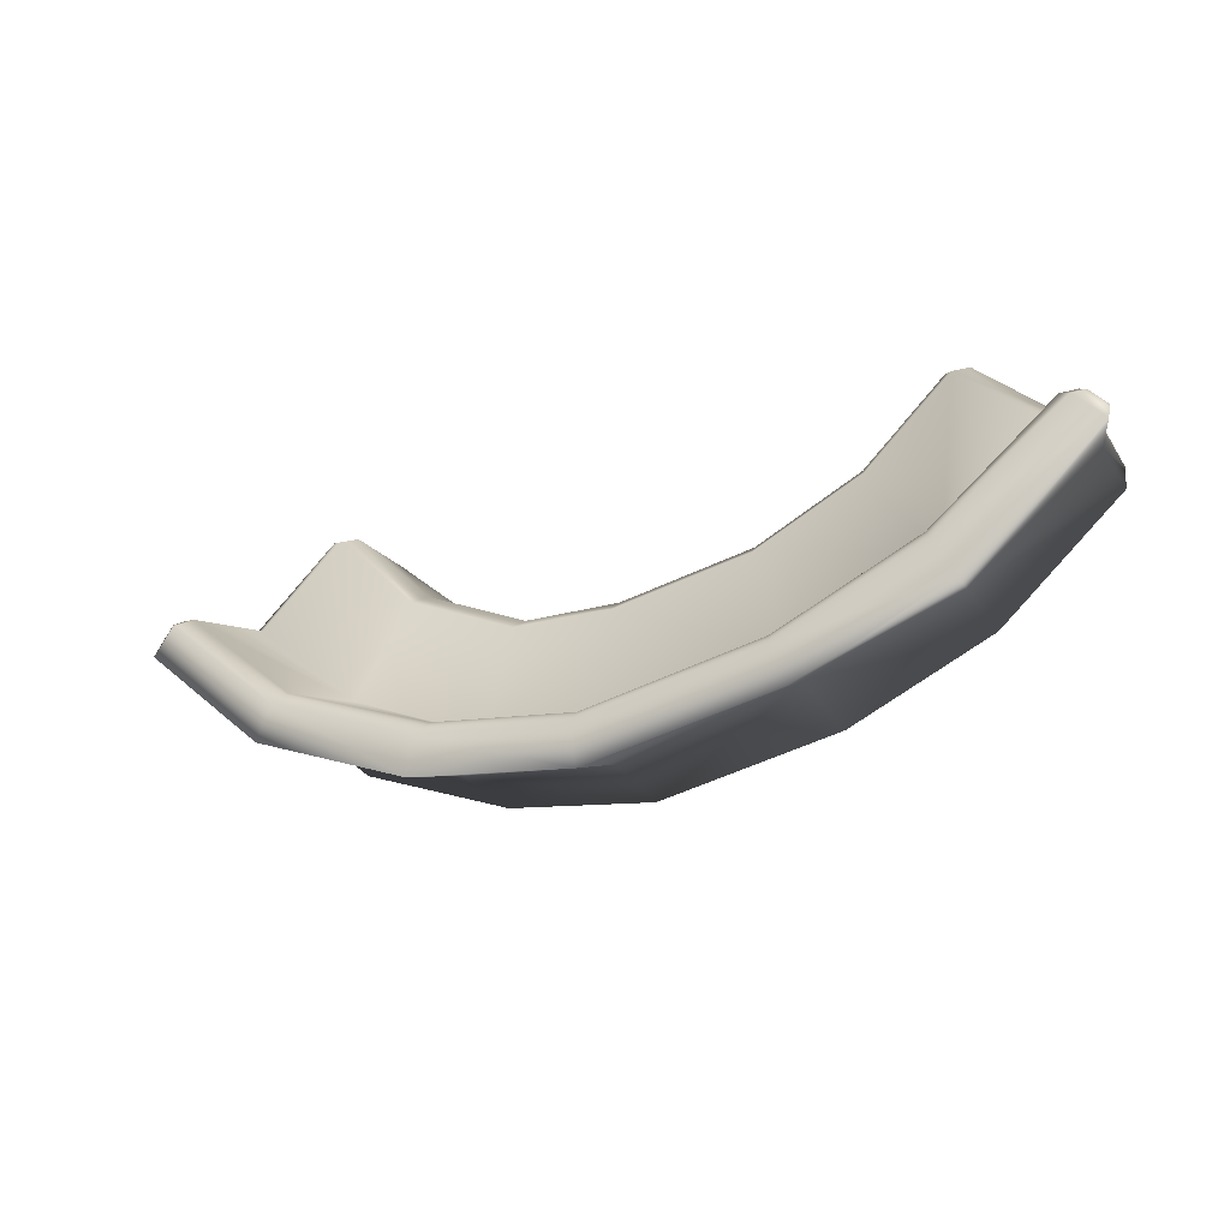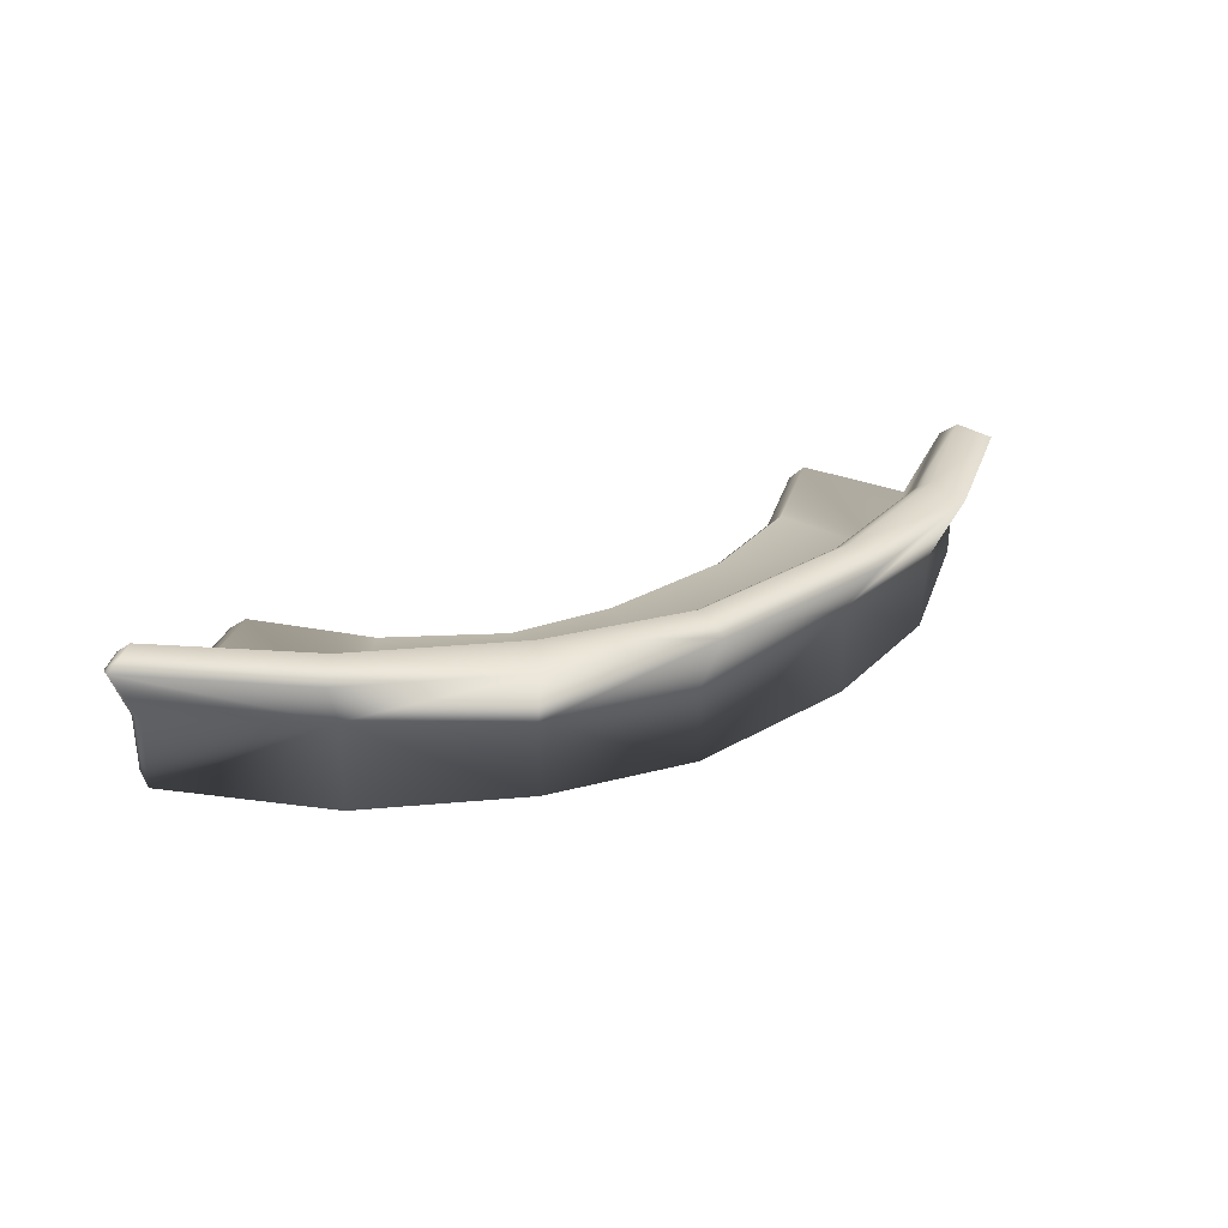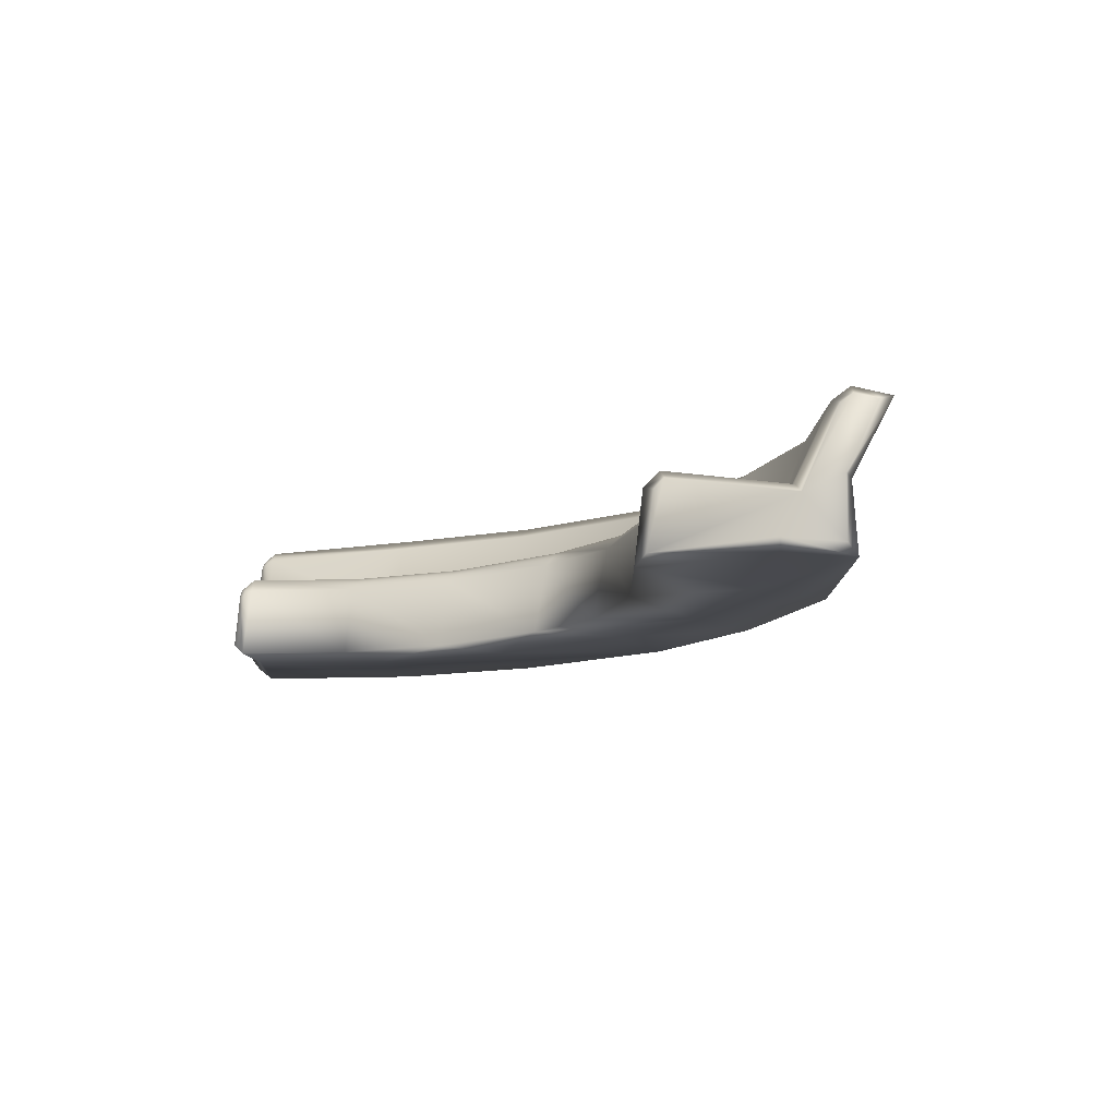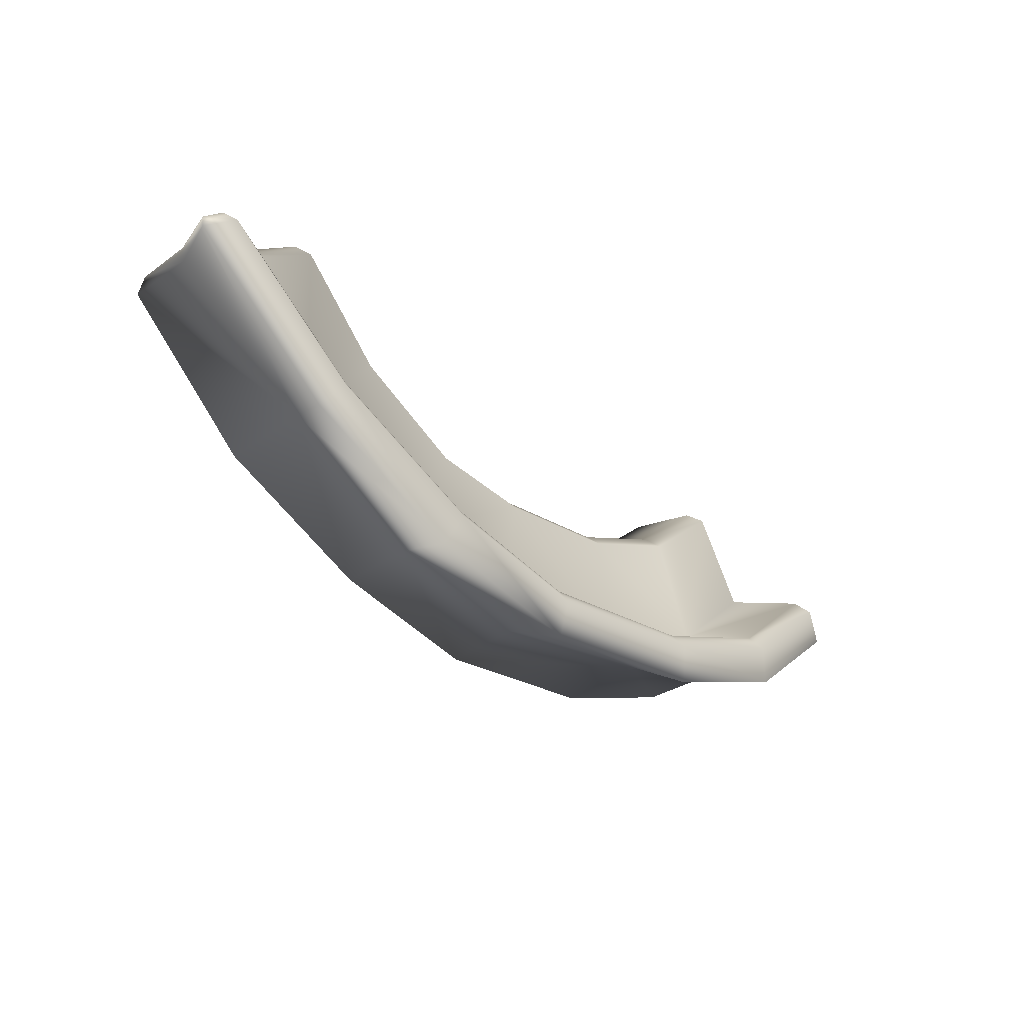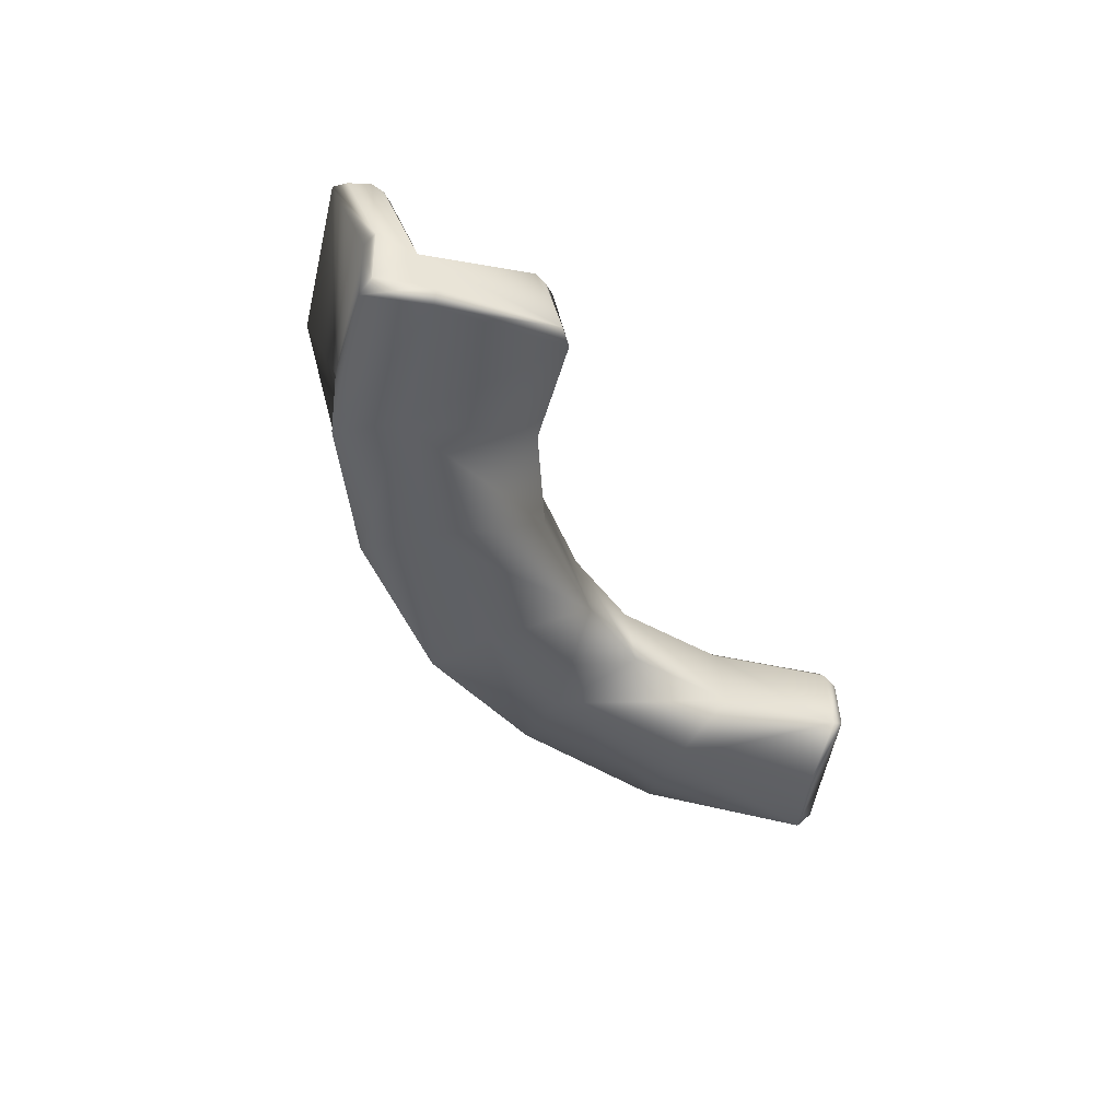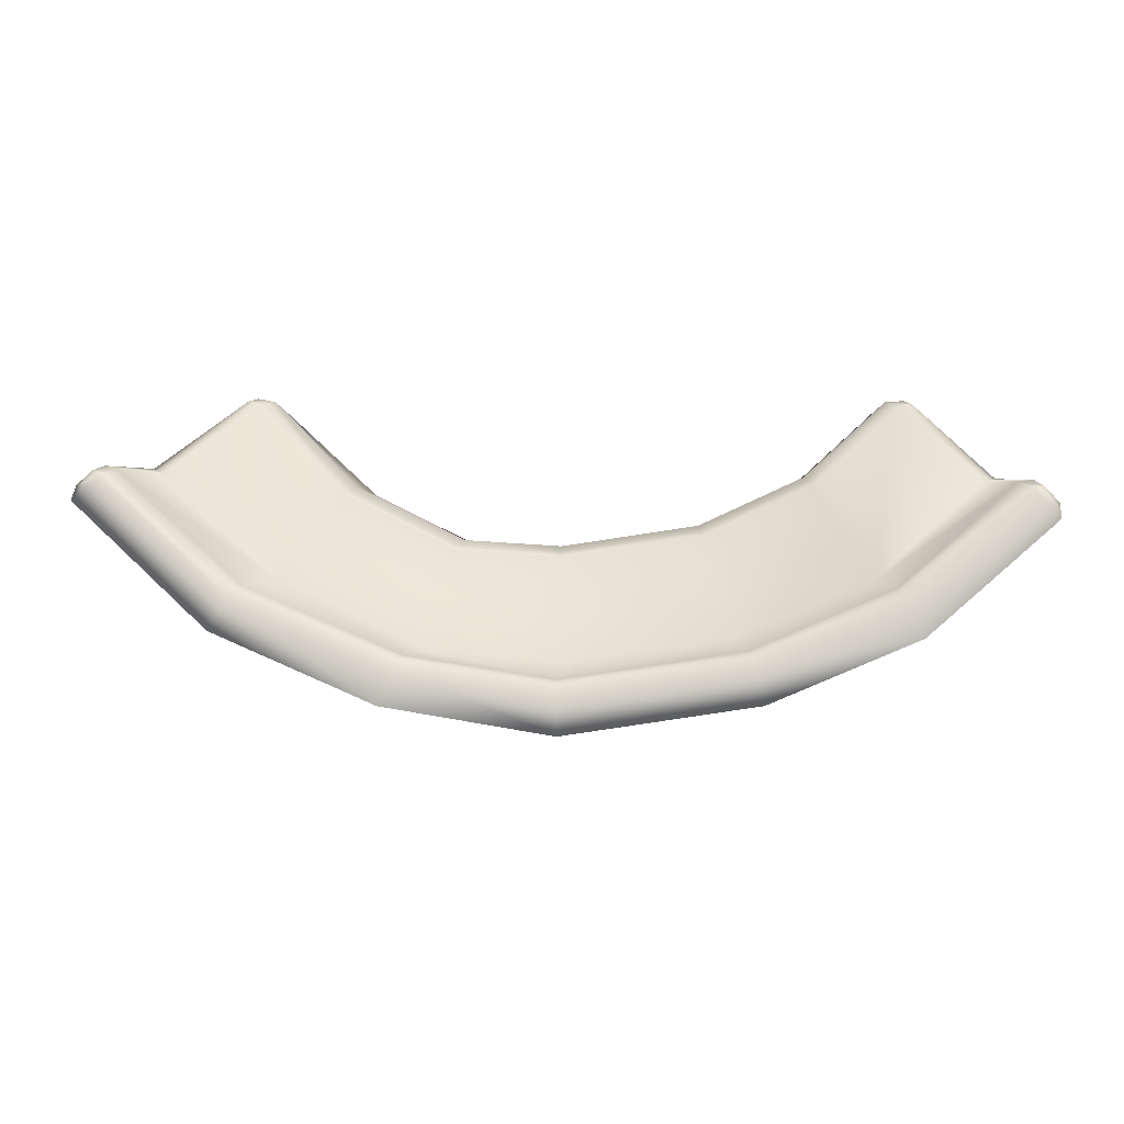
<metadata>
{"format":"obj","ext":"obj","renderer":"f3d","projection":"perspective","resolution":1024,"background":"white","views":[{"elev":-31.3,"azim":-152.4,"up":"+Z"},{"elev":30.4,"azim":148.4,"up":"+Y"},{"elev":-12.4,"azim":46.5,"up":"+Y"},{"elev":-34.9,"azim":133.7,"up":"+Z"},{"elev":-43.1,"azim":-62.2,"up":"+Y"},{"elev":-14.9,"azim":-176.5,"up":"+Z"}]}
</metadata>
<code>
g
v  -1.18 -0.008275 0.6562
v  -1.204 0.261 0.6073
v  -1.243 0.3168 0.5681
v  -0.4856 -0.008275 0.1956
v  -0.8708 -0.008275 0.3722
v  -0.9184 0.3168 0.2702
v  -0.5147 0.3168 0.08686
v  -0.8948 0.261 0.3207
v  -0.5003 0.261 0.1407
v  -1.507 0.02596 0.3327
v  -1.543 0.2433 0.2965
v  -0.5985 0.02596 -0.2391
v  -1.117 0.02596 -0.02681
v  -0.6129 0.2658 -0.2926
v  -1.14 0.2658 -0.07701
v  -1.773 0.5201 0.06907
v  -1.681 -0.003983 0.16
v  -1.676 0.5612 0.165
v  -1.63 0.516 0.2104
v  -0.6795 -0.003983 -0.4623
v  -1.216 -0.003983 -0.2405
v  -1.274 0.565 -0.3648
v  -0.7149 0.565 -0.5947
v  -0.6629 0.561 -0.4007
v  -1.189 0.561 -0.1827
v  -0.6797 0.6062 -0.4631
v  -1.217 0.6062 -0.2412
v  -1.682 0.2523 0.1588
v  -1.221 0.2972 -0.2511
v  -0.6769 0.3393 -0.4526
v  0.004014 -0.008275 0.1271
v  1.074 -0.008275 0.6825
v  0.004014 0.261 0.0703
v  1.091 0.261 0.6559
v  0.004014 0.3168 0.01457
v  1.137 0.3168 0.6244
v  0.7383 -0.008275 0.3601
v  0.3439 -0.008275 0.1519
v  0.3915 0.3168 0.04993
v  0.8029 0.3168 0.2679
v  0.3679 0.261 0.1004
v  0.7709 0.261 0.3136
v  0.004014 0.02596 -0.3177
v  1.466 0.02596 0.4139
v  1.508 0.2433 0.3848
v  0.004014 0.2711 -0.3691
v  1.027 0.02596 0.002951
v  0.4804 0.02596 -0.2645
v  1.059 0.2658 -0.04242
v  0.5038 0.2658 -0.3147
v  1.775 0.5201 0.2019
v  0.004014 0.5548 -0.6922
v  1.668 -0.003983 0.275
v  0.004014 -0.003983 -0.563
v  1.662 0.5612 0.279
v  0.004014 0.5959 -0.5559
v  1.609 0.516 0.3156
v  0.004014 0.5507 -0.4913
v  1.162 -0.003983 -0.1902
v  0.5711 -0.003983 -0.4554
v  0.629 0.565 -0.5797
v  1.241 0.565 -0.3025
v  1.126 0.561 -0.138
v  0.5441 0.561 -0.3976
v  1.163 0.6062 -0.1908
v  0.5714 0.6062 -0.4561
v  1.658 0.2523 0.2851
v  0.004014 0.2872 -0.5559
v  0.576 0.2972 -0.466
v  1.156 0.3393 -0.182
v  1.159 0.2425 0.6764
v  1.139 0.03018 0.6922
v  1.187 0.2789 0.6561
v  1.56 0.2041 0.4174
v  1.502 0.06136 0.4599
v  1.764 0.4983 0.2664
v  1.699 0.5228 0.3148
v  1.675 0.2603 0.3327
v  1.664 0.4929 0.3402
v  1.672 0.0355 0.3347
v  -1.273 0.2425 0.6157
v  -1.232 0.03018 0.661
v  -1.297 0.2789 0.591
v  -1.599 0.2041 0.3173
v  -1.55 0.06136 0.3691
v  -1.775 0.4983 0.1331
v  -1.719 0.5228 0.192
v  -1.698 0.2603 0.2139
v  -1.689 0.4929 0.223
v  -1.696 0.0355 0.2163
g sofa-08
f -84 -77 -76
f -76 -85 -84
f -87 -82 -83
f -83 -86 -87
f -82 -84 -85
f -85 -83 -82
f -90 -81 -78
f -78 -86 -90
f -56 -45 -77
f -77 -84 -56
f -60 -58 -82
f -82 -87 -60
f -89 -90 -86
f -86 -83 -89
f -58 -56 -84
f -84 -82 -58
f -88 -89 -83
f -83 -85 -88
f -87 -86 -78
f -78 -79 -87
f -60 -87 -79
f -79 -48 -60
f -88 -85 -76
f -76 -80 -88
f -70 -62 -61
f -61 -71 -70
f -66 -76 -77
f -77 -67 -66
f -69 -64 -65
f -65 -68 -69
f -71 -79 -78
f -78 -70 -71
f -64 -66 -67
f -67 -65 -64
f -74 -63 -62
f -62 -70 -74
f -39 -23 -61
f -61 -68 -39
f -72 -80 -76
f -76 -66 -72
f -75 -73 -64
f -64 -69 -75
f -35 -39 -68
f -68 -65 -35
f -37 -48 -79
f -79 -71 -37
f -81 -74 -70
f -70 -78 -81
f -73 -72 -66
f -66 -64 -73
f -33 -35 -65
f -65 -67 -33
f -69 -68 -61
f -61 -62 -69
f -75 -69 -62
f -62 -63 -75
f -37 -71 -61
f -61 -23 -37
f -33 -67 -77
f -77 -45 -33
f -51 -42 -41
f -41 -52 -51
f -54 -49 -50
f -50 -53 -54
f -49 -51 -52
f -52 -50 -49
f -60 -48 -43
f -43 -53 -60
f -55 -46 -42
f -42 -51 -55
f -59 -57 -49
f -49 -54 -59
f -58 -60 -53
f -53 -50 -58
f -57 -55 -51
f -51 -49 -57
f -56 -58 -50
f -50 -52 -56
f -54 -53 -43
f -43 -44 -54
f -59 -54 -44
f -44 -47 -59
f -56 -52 -41
f -41 -45 -56
f -31 -22 -21
f -21 -32 -31
f -27 -41 -42
f -42 -28 -27
f -30 -25 -26
f -26 -29 -30
f -32 -44 -43
f -43 -31 -32
f -25 -27 -28
f -28 -26 -25
f -37 -23 -22
f -22 -31 -37
f -40 -24 -21
f -21 -29 -40
f -33 -45 -41
f -41 -27 -33
f -39 -35 -25
f -25 -30 -39
f -36 -40 -29
f -29 -26 -36
f -38 -47 -44
f -44 -32 -38
f -48 -37 -31
f -31 -43 -48
f -35 -33 -27
f -27 -25 -35
f -34 -36 -26
f -26 -28 -34
f -30 -29 -21
f -21 -22 -30
f -39 -30 -22
f -22 -23 -39
f -38 -32 -21
f -21 -24 -38
f -34 -28 -42
f -42 -46 -34
f -20 -19 -18
f -18 -19 -17
f -17 -19 -16
f -15 -14 -13
f -13 -14 -17
f -17 -14 -12
f -16 -11 -17
f -13 -17 -11
f -59 -47 -19
f -16 -19 -47
f -57 -59 -20
f -19 -20 -59
f -55 -57 -18
f -20 -18 -57
f -46 -55 -17
f -18 -17 -55
f -40 -36 -15
f -14 -15 -36
f -24 -40 -13
f -15 -13 -40
f -34 -46 -12
f -17 -12 -46
f -36 -34 -14
f -12 -14 -34
f -38 -24 -11
f -13 -11 -24
f -47 -38 -16
f -11 -16 -38
f -9 -10 -8
f -9 -8 -7
f -9 -7 -6
f -4 -5 -3
f -4 -3 -7
f -4 -7 -2
f -1 -6 -7
f -7 -3 -1
f -81 -90 -9
f -9 -6 -81
f -90 -89 -10
f -10 -9 -90
f -89 -88 -8
f -8 -10 -89
f -88 -80 -7
f -7 -8 -88
f -73 -75 -5
f -5 -4 -73
f -75 -63 -3
f -3 -5 -75
f -80 -72 -2
f -2 -7 -80
f -72 -73 -4
f -4 -2 -72
f -63 -74 -1
f -1 -3 -63
f -74 -81 -6
f -6 -1 -74
g

</code>
